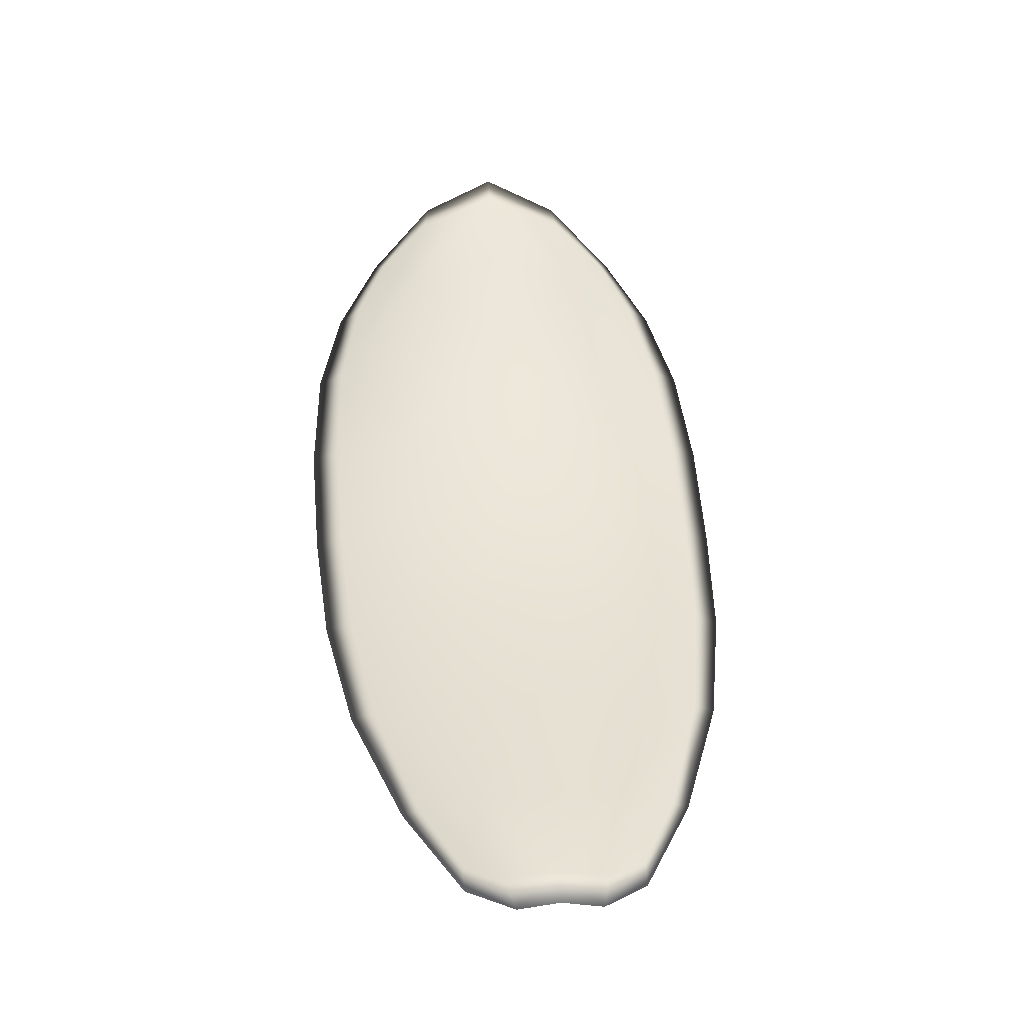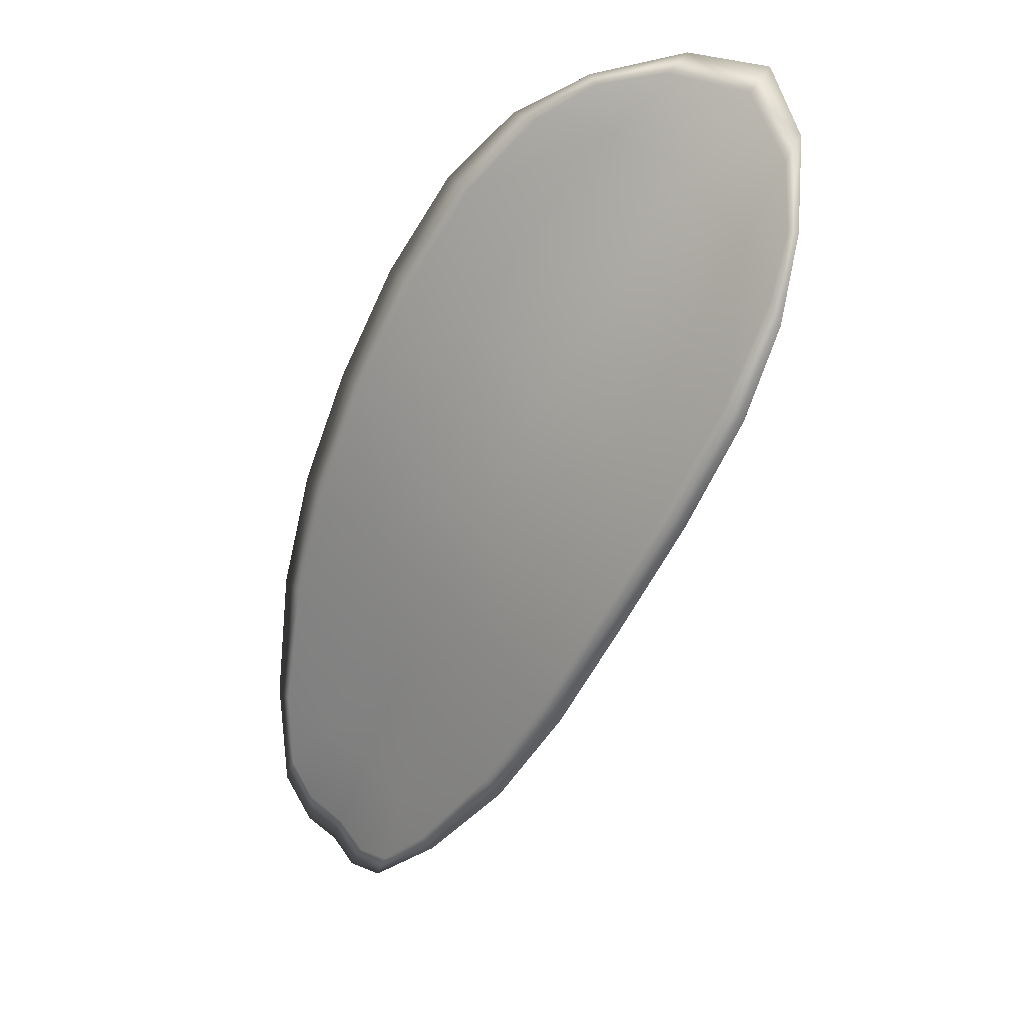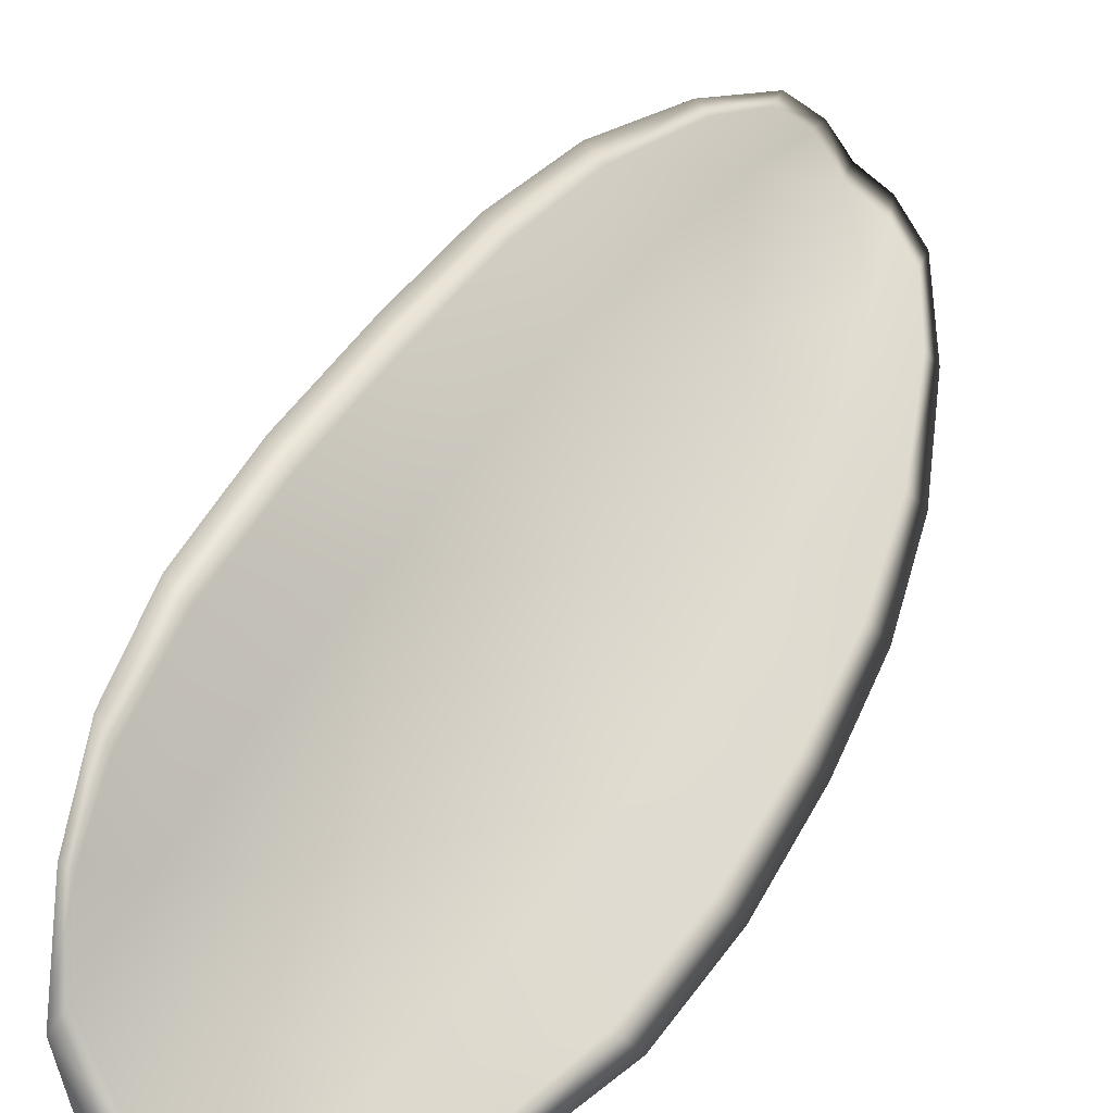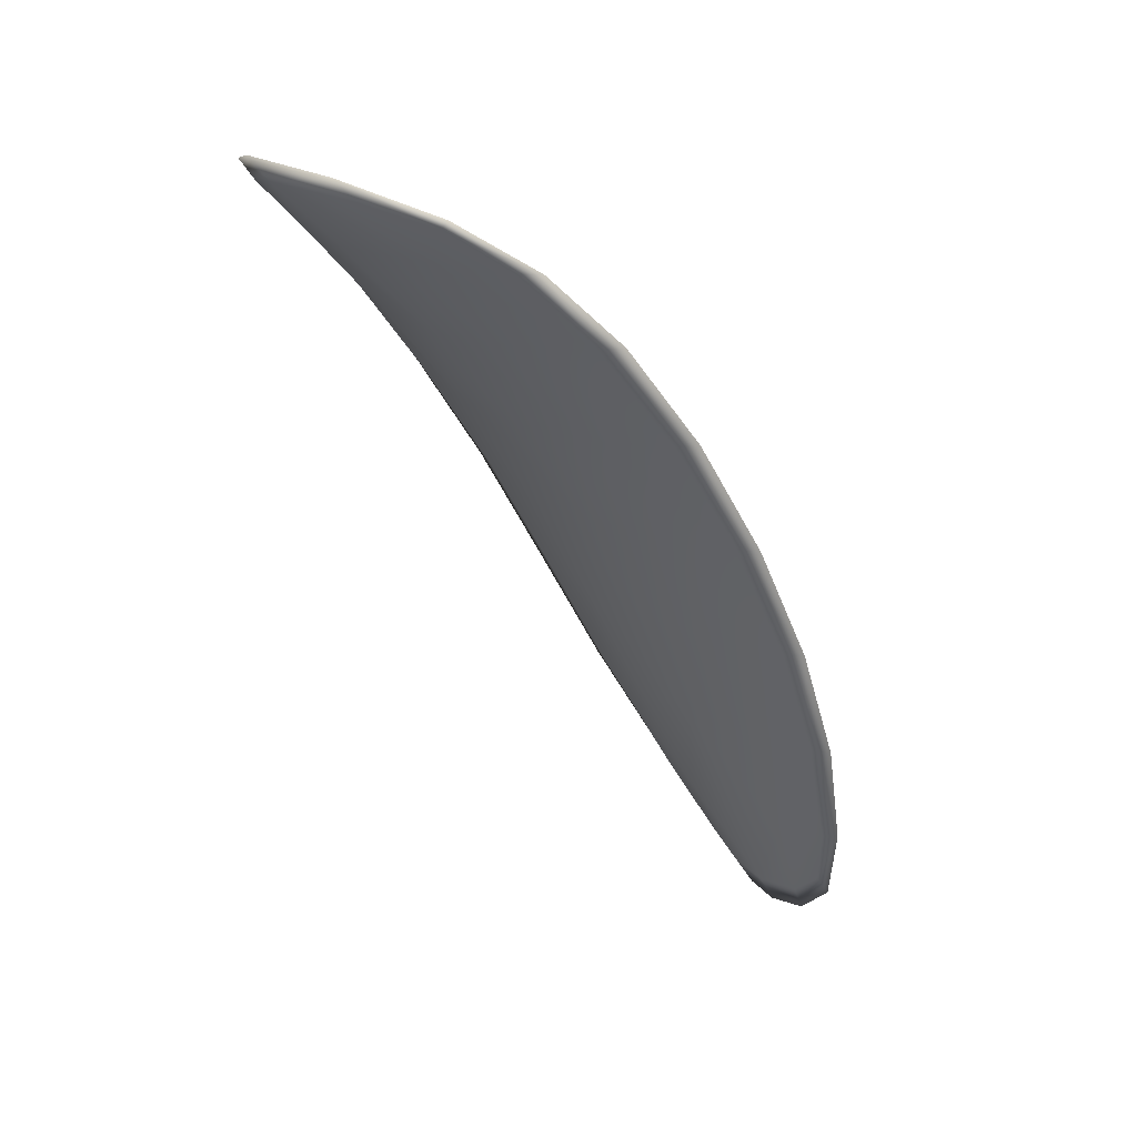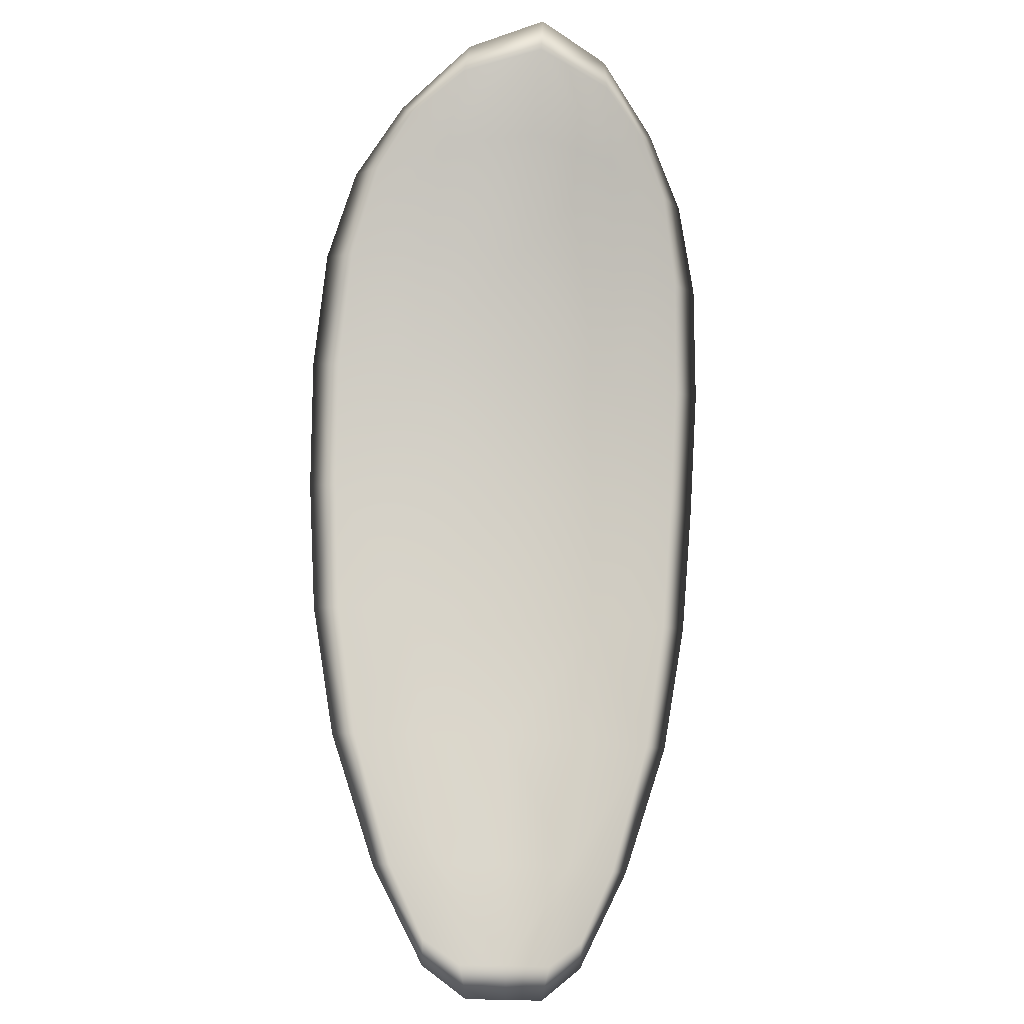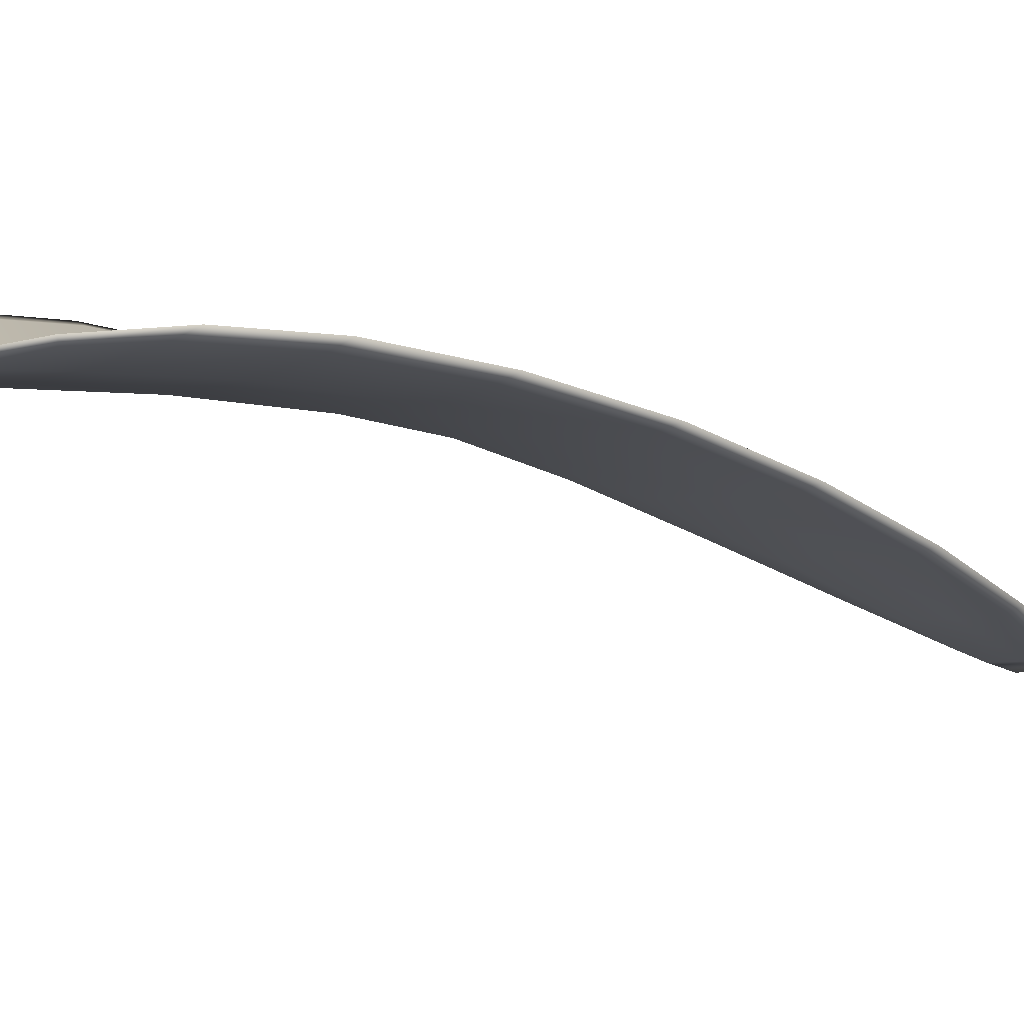
<metadata>
{"format":"obj","ext":"obj","renderer":"f3d","projection":"perspective","resolution":1024,"background":"white","views":[{"elev":-75.5,"azim":133.2,"up":"+Y"},{"elev":49.3,"azim":1.1,"up":"+Y"},{"elev":25.0,"azim":-177.2,"up":"+Z"},{"elev":24.0,"azim":-174.1,"up":"+Y"},{"elev":-40.5,"azim":121.5,"up":"+Y"},{"elev":-53.6,"azim":-147.8,"up":"+Z"}]}
</metadata>
<code>
v -2.433 0.7652 -1.107
v -2.433 0.7654 -1.109
v -2.435 0.7637 -1.108
v -2.434 0.7636 -1.106
v -2.433 0.7635 -1.105
v -2.432 0.765 -1.106
v -2.432 0.7658 -1.107
v -2.432 0.7663 -1.108
v -2.432 0.7667 -1.11
v -2.435 0.7655 -1.11
v -2.436 0.7655 -1.11
v -2.438 0.7641 -1.11
v -2.436 0.7639 -1.109
v -2.434 0.7666 -1.11
v -2.435 0.7662 -1.111
v -2.44 0.7576 -1.107
v -2.441 0.7578 -1.108
v -2.441 0.7554 -1.107
v -2.44 0.7552 -1.106
v -2.439 0.755 -1.105
v -2.438 0.7573 -1.105
v -2.437 0.7596 -1.106
v -2.439 0.7598 -1.107
v -2.44 0.7601 -1.108
v -2.437 0.7572 -1.104
v -2.438 0.7549 -1.103
v -2.437 0.7548 -1.102
v -2.436 0.7572 -1.103
v -2.435 0.7594 -1.103
v -2.436 0.7595 -1.104
v -2.435 0.7616 -1.105
v -2.436 0.7617 -1.107
v -2.434 0.7616 -1.104
v -2.438 0.762 -1.108
v -2.439 0.7623 -1.109
v -2.441 0.7528 -1.105
v -2.442 0.7529 -1.106
v -2.442 0.7515 -1.105
v -2.441 0.7509 -1.104
v -2.441 0.7508 -1.104
v -2.44 0.7526 -1.104
v -2.439 0.7525 -1.103
v -2.44 0.7508 -1.103
v -2.44 0.7512 -1.103
v -2.439 0.7525 -1.102
v -2.432 0.7651 -1.107
v -2.433 0.7653 -1.109
v -2.432 0.7666 -1.11
v -2.432 0.7662 -1.108
v -2.432 0.7657 -1.107
v -2.432 0.7649 -1.106
v -2.433 0.7634 -1.105
v -2.433 0.7635 -1.106
v -2.435 0.7636 -1.108
v -2.435 0.7654 -1.11
v -2.436 0.7654 -1.111
v -2.435 0.7661 -1.111
v -2.434 0.7665 -1.111
v -2.436 0.7638 -1.109
v -2.438 0.764 -1.11
v -2.44 0.7575 -1.107
v -2.441 0.7577 -1.108
v -2.44 0.76 -1.109
v -2.439 0.7597 -1.108
v -2.437 0.7595 -1.106
v -2.438 0.7572 -1.106
v -2.439 0.7549 -1.105
v -2.44 0.7551 -1.106
v -2.441 0.7553 -1.107
v -2.437 0.7571 -1.104
v -2.436 0.7594 -1.105
v -2.435 0.7594 -1.103
v -2.436 0.7571 -1.103
v -2.437 0.7548 -1.102
v -2.438 0.7548 -1.104
v -2.435 0.7615 -1.105
v -2.436 0.7616 -1.107
v -2.434 0.7615 -1.104
v -2.438 0.7619 -1.108
v -2.439 0.7622 -1.109
v -2.441 0.7527 -1.105
v -2.442 0.7529 -1.106
v -2.44 0.7525 -1.104
v -2.441 0.7507 -1.104
v -2.441 0.7509 -1.105
v -2.442 0.7514 -1.105
v -2.439 0.7525 -1.103
v -2.439 0.7525 -1.103
v -2.439 0.7512 -1.103
v -2.44 0.7507 -1.103
v -2.442 0.7529 -1.106
v -2.442 0.751 -1.105
v -2.442 0.7554 -1.107
v -2.442 0.7514 -1.105
v -2.44 0.7501 -1.103
v -2.44 0.7507 -1.103
v -2.441 0.7502 -1.104
v -2.439 0.7512 -1.103
v -2.432 0.7648 -1.106
v -2.432 0.7658 -1.107
v -2.433 0.7635 -1.104
v -2.432 0.7657 -1.107
v -2.434 0.7669 -1.111
v -2.435 0.7663 -1.111
v -2.432 0.7671 -1.11
v -2.435 0.7661 -1.111
v -2.437 0.7654 -1.111
v -2.438 0.7642 -1.11
v -2.441 0.7503 -1.104
v -2.438 0.7525 -1.102
v -2.437 0.7548 -1.102
v -2.432 0.7666 -1.109
v -2.434 0.7616 -1.104
v -2.435 0.7594 -1.103
v -2.439 0.7623 -1.11
v -2.44 0.7601 -1.109
v -2.441 0.7578 -1.108
v -2.436 0.7571 -1.102
f 1 2 3
f 1 3 4
f 1 4 5
f 1 5 6
f 1 6 7
f 1 7 8
f 1 8 9
f 1 9 2
f 10 11 12
f 10 12 13
f 10 13 3
f 10 3 2
f 10 2 9
f 10 9 14
f 10 14 15
f 10 15 11
f 16 17 18
f 16 18 19
f 16 19 20
f 16 20 21
f 16 21 22
f 16 22 23
f 16 23 24
f 16 24 17
f 25 21 20
f 25 20 26
f 25 26 27
f 25 27 28
f 25 28 29
f 25 29 30
f 25 30 22
f 25 22 21
f 31 32 22
f 31 22 30
f 31 30 29
f 31 29 33
f 31 33 5
f 31 5 4
f 31 4 3
f 31 3 32
f 34 35 24
f 34 24 23
f 34 23 22
f 34 22 32
f 34 32 3
f 34 3 13
f 34 13 12
f 34 12 35
f 36 37 38
f 36 38 39
f 36 39 40
f 36 40 41
f 36 41 20
f 36 20 19
f 36 19 18
f 36 18 37
f 42 41 40
f 42 40 43
f 42 43 44
f 42 44 45
f 42 45 27
f 42 27 26
f 42 26 20
f 42 20 41
f 46 47 48
f 46 48 49
f 46 49 50
f 46 50 51
f 46 51 52
f 46 52 53
f 46 53 54
f 46 54 47
f 55 56 57
f 55 57 58
f 55 58 48
f 55 48 47
f 55 47 54
f 55 54 59
f 55 59 60
f 55 60 56
f 61 62 63
f 61 63 64
f 61 64 65
f 61 65 66
f 61 66 67
f 61 67 68
f 61 68 69
f 61 69 62
f 70 66 65
f 70 65 71
f 70 71 72
f 70 72 73
f 70 73 74
f 70 74 75
f 70 75 67
f 70 67 66
f 76 77 54
f 76 54 53
f 76 53 52
f 76 52 78
f 76 78 72
f 76 72 71
f 76 71 65
f 76 65 77
f 79 80 60
f 79 60 59
f 79 59 54
f 79 54 77
f 79 77 65
f 79 65 64
f 79 64 63
f 79 63 80
f 81 82 69
f 81 69 68
f 81 68 67
f 81 67 83
f 81 83 84
f 81 84 85
f 81 85 86
f 81 86 82
f 87 83 67
f 87 67 75
f 87 75 74
f 87 74 88
f 87 88 89
f 87 89 90
f 87 90 84
f 87 84 83
f 91 92 38
f 91 38 37
f 91 37 18
f 91 18 93
f 91 93 69
f 91 69 82
f 91 82 94
f 91 94 92
f 95 96 44
f 95 44 43
f 95 43 40
f 95 40 97
f 95 97 84
f 95 84 90
f 95 90 98
f 95 98 96
f 99 100 7
f 99 7 6
f 99 6 5
f 99 5 101
f 99 101 52
f 99 52 51
f 99 51 102
f 99 102 100
f 103 104 15
f 103 15 14
f 103 14 9
f 103 9 105
f 103 105 48
f 103 48 58
f 103 58 106
f 103 106 104
f 107 108 12
f 107 12 11
f 107 11 15
f 107 15 104
f 107 104 106
f 107 106 56
f 107 56 60
f 107 60 108
f 109 97 40
f 109 40 39
f 109 39 38
f 109 38 92
f 109 92 94
f 109 94 85
f 109 85 84
f 109 84 97
f 110 111 27
f 110 27 45
f 110 45 44
f 110 44 96
f 110 96 98
f 110 98 88
f 110 88 74
f 110 74 111
f 112 105 9
f 112 9 8
f 112 8 7
f 112 7 100
f 112 100 102
f 112 102 49
f 112 49 48
f 112 48 105
f 113 101 5
f 113 5 33
f 113 33 29
f 113 29 114
f 113 114 72
f 113 72 78
f 113 78 52
f 113 52 101
f 115 116 24
f 115 24 35
f 115 35 12
f 115 12 108
f 115 108 60
f 115 60 80
f 115 80 63
f 115 63 116
f 117 93 18
f 117 18 17
f 117 17 24
f 117 24 116
f 117 116 63
f 117 63 62
f 117 62 69
f 117 69 93
f 118 114 29
f 118 29 28
f 118 28 27
f 118 27 111
f 118 111 74
f 118 74 73
f 118 73 72
f 118 72 114

</code>
